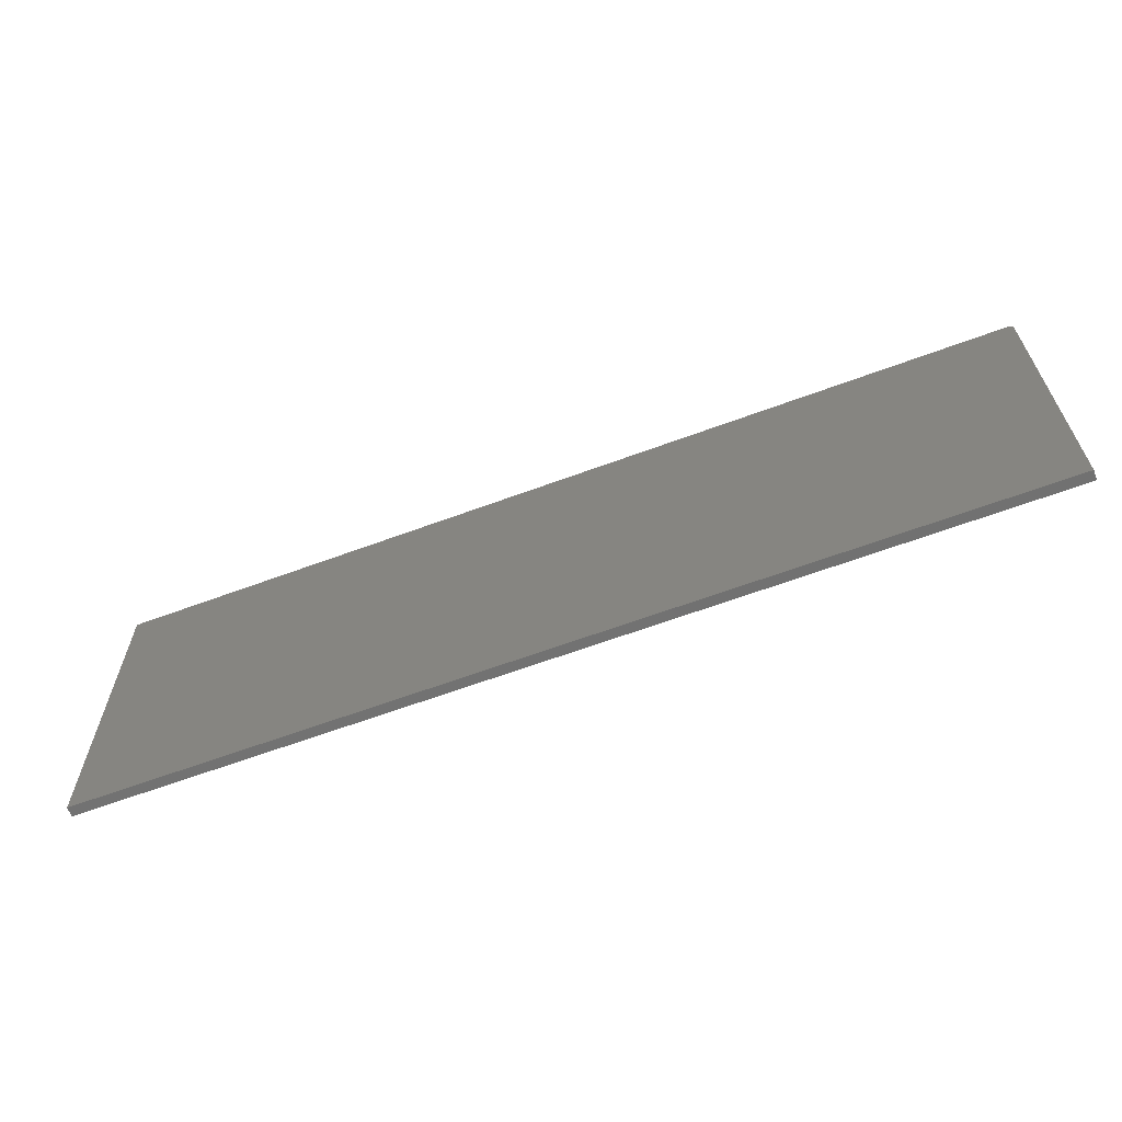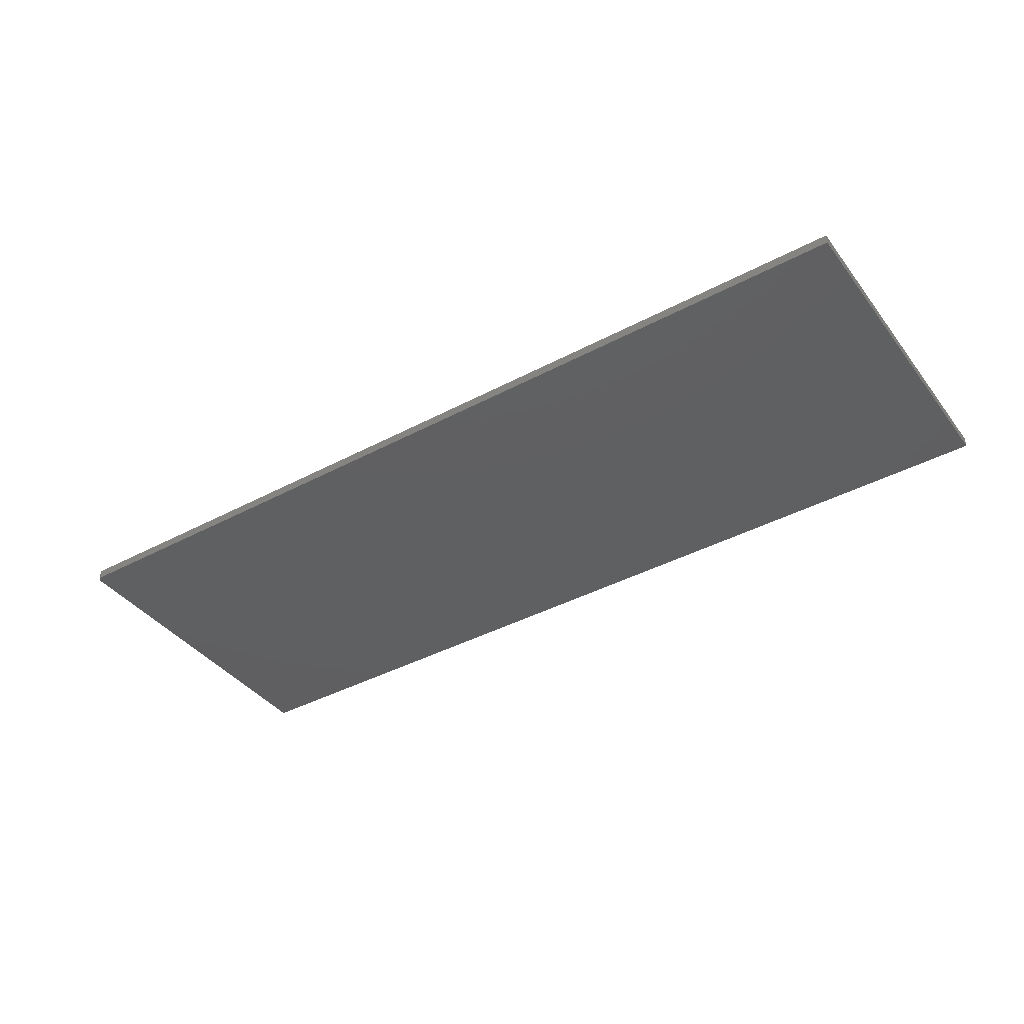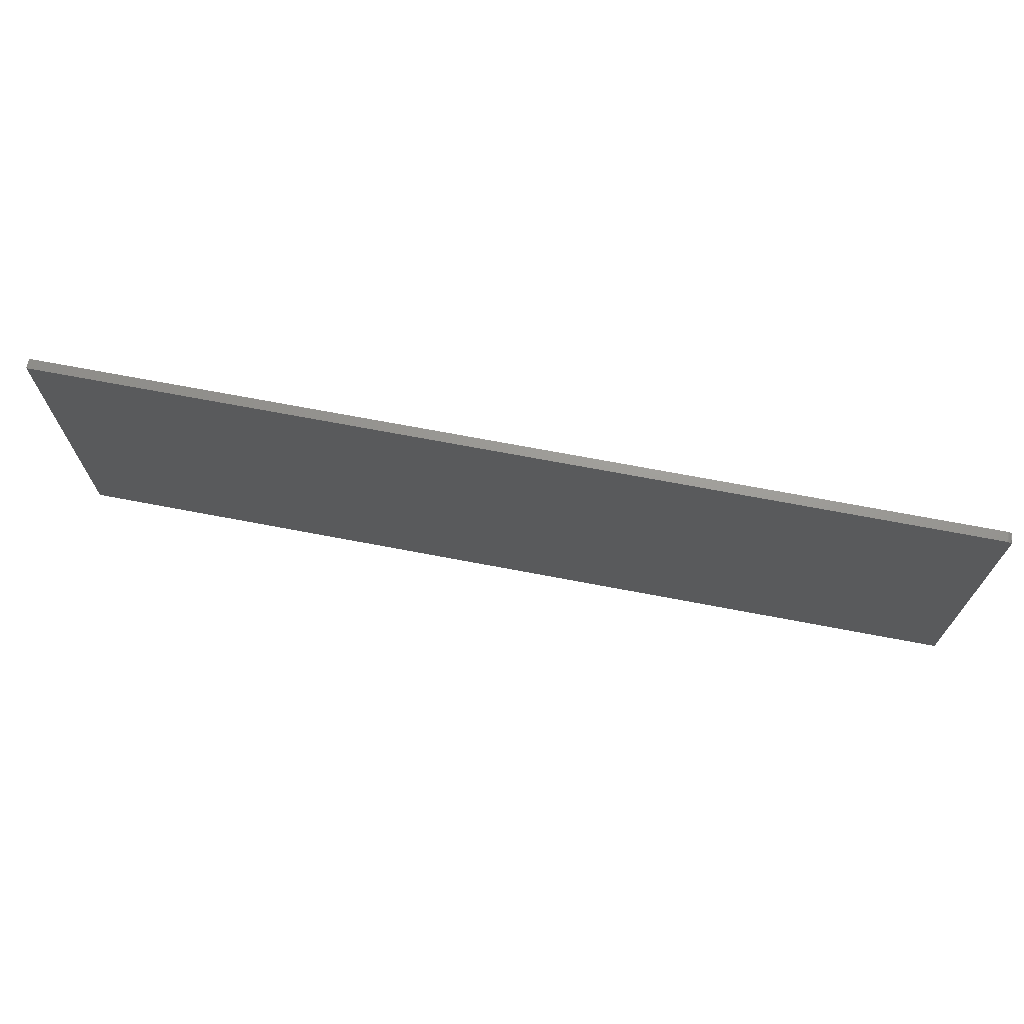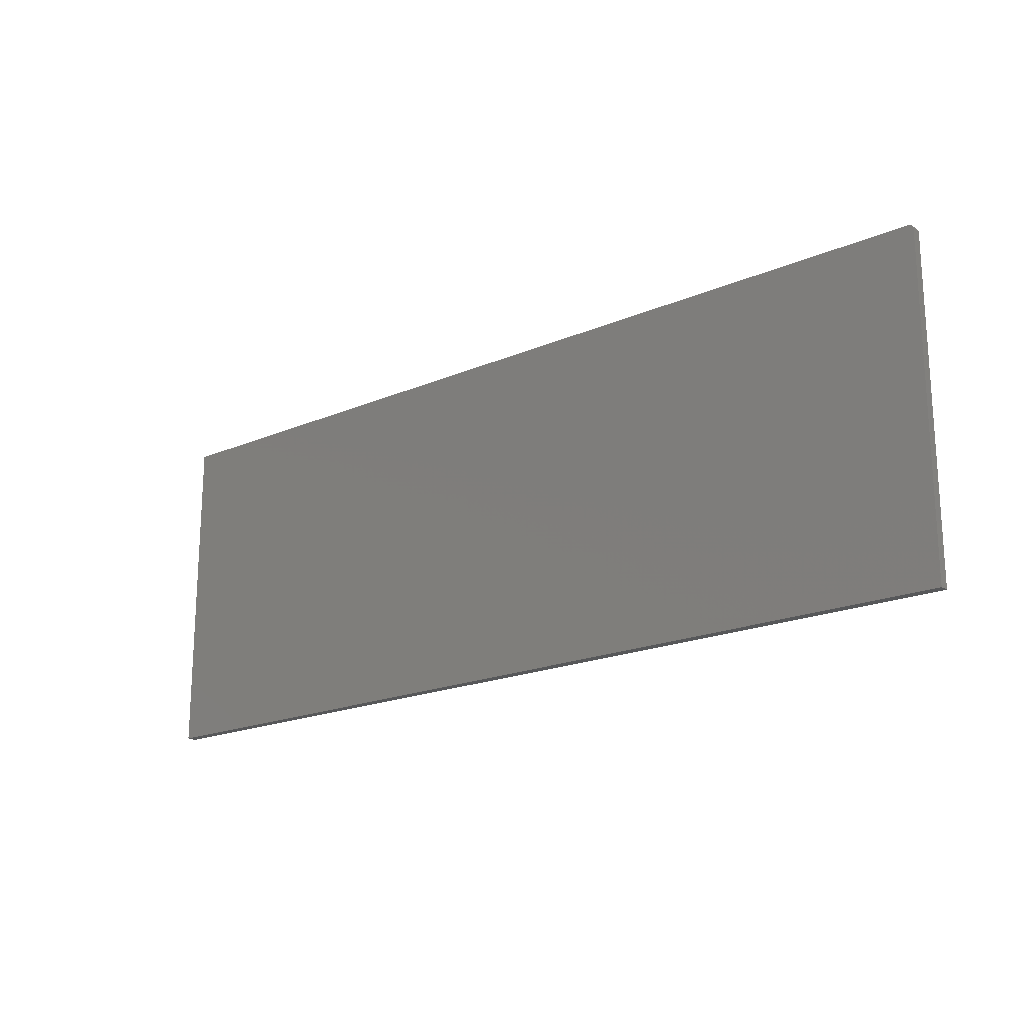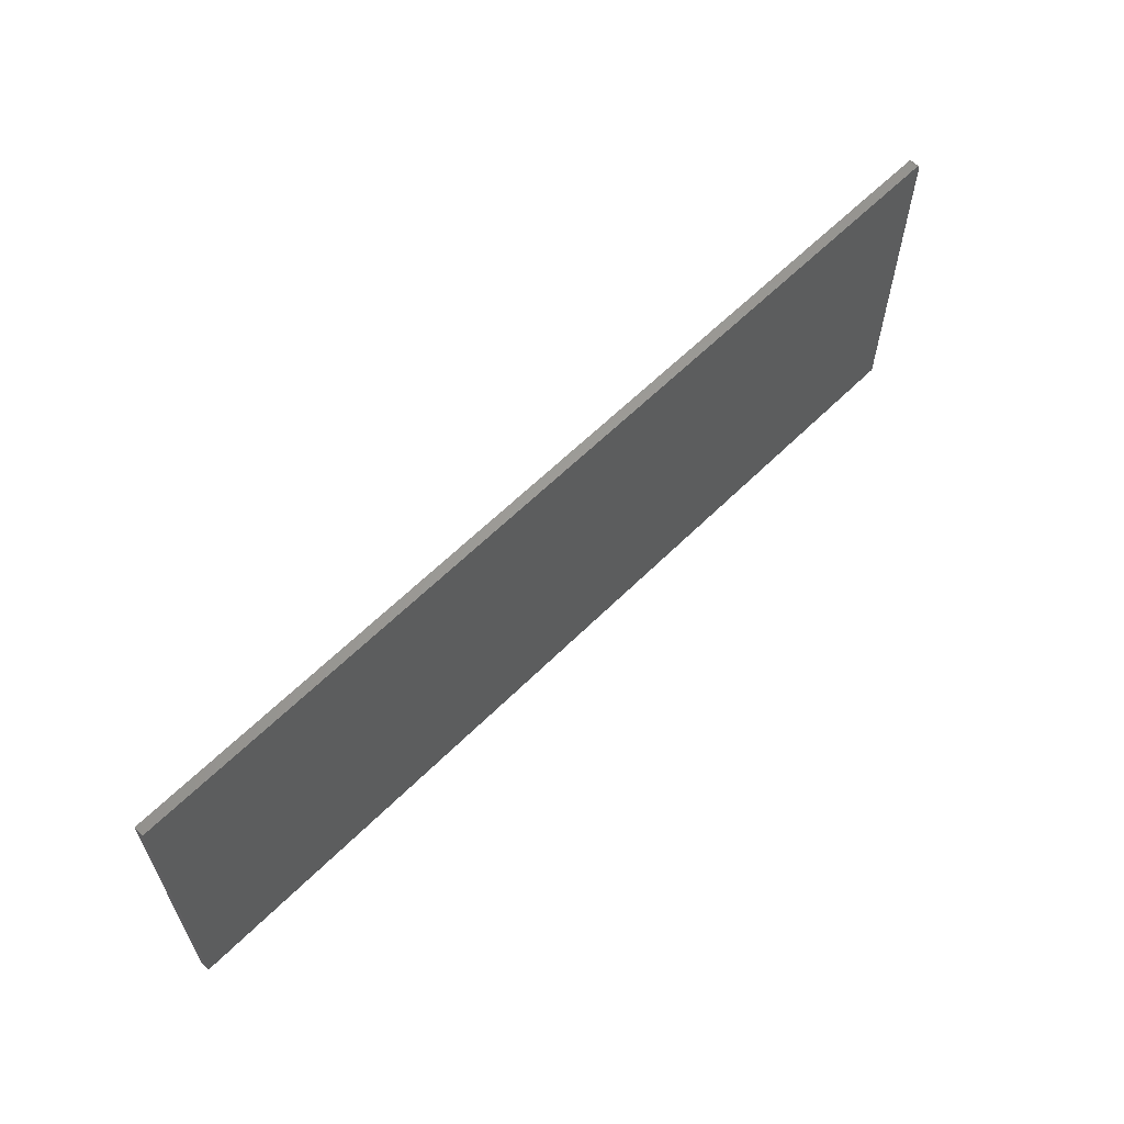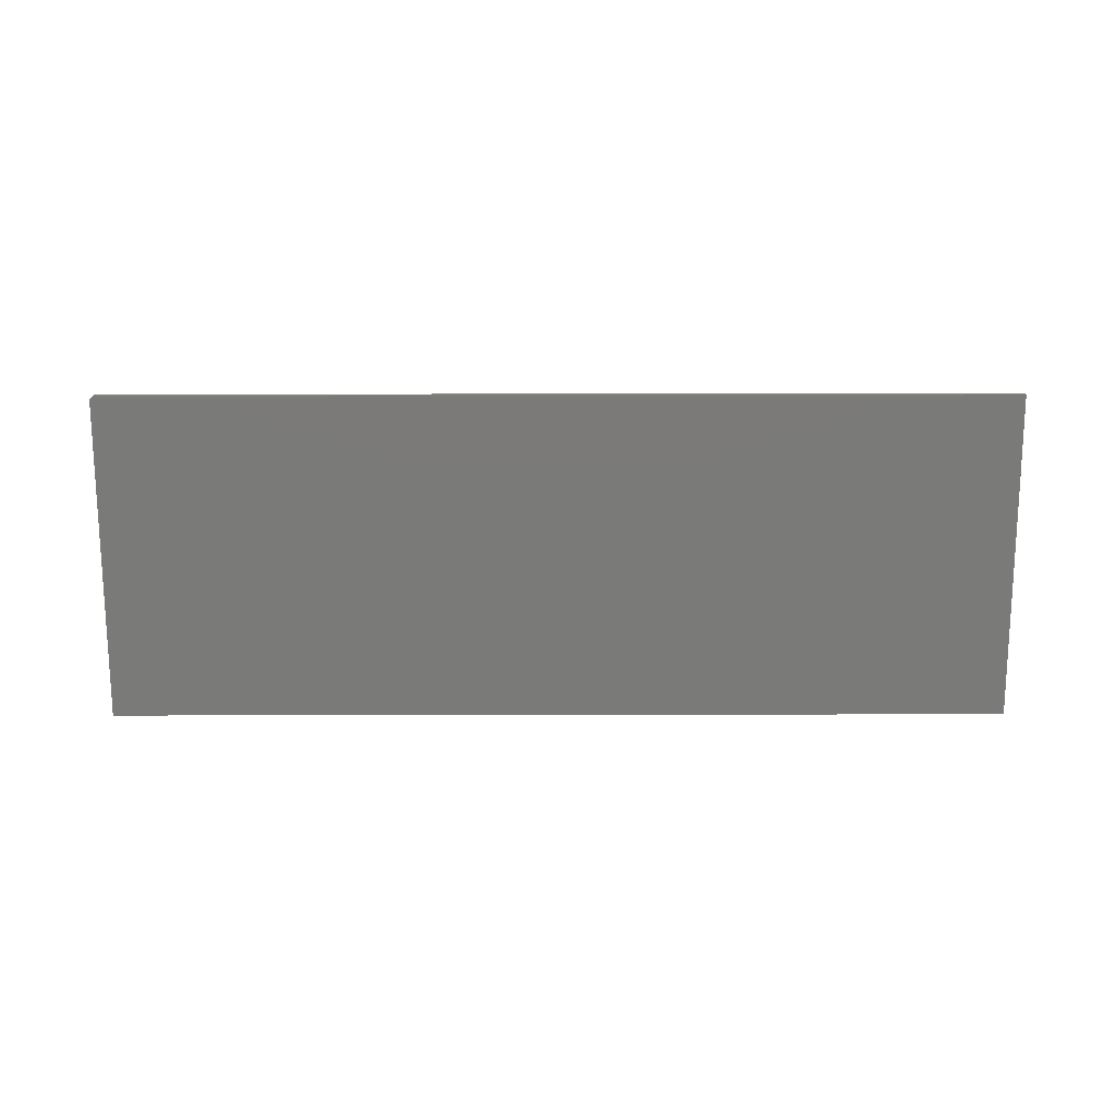
<metadata>
{"format":"stl","ext":"stl","renderer":"f3d","projection":"perspective","resolution":1024,"background":"white","views":[{"elev":-63.3,"azim":20.6,"up":"+Y"},{"elev":-39.9,"azim":-146.5,"up":"+Z"},{"elev":69.9,"azim":10.8,"up":"+Y"},{"elev":-19.2,"azim":39.0,"up":"+Y"},{"elev":61.4,"azim":-45.2,"up":"+Y"},{"elev":-73.3,"azim":-179.9,"up":"+Z"}]}
</metadata>
<code>
# stl→obj: 24 verts, 44 faces
v -0.75 0.2734 -0.007812
v -0.75 0.2734 0.007977
v 0.7422 0.2734 -0.007812
v 0.7422 0.2734 0.007977
v 0.7465 0.2721 0.007977
v 0.7437 0.2733 0.007977
v 0.7452 0.2728 0.007977
v 0.7487 0.27 0.007977
v 0.75 -0.2734 0.007977
v 0.75 0.2656 0.007977
v 0.7498 0.2671 0.007977
v 0.7494 0.2686 0.007977
v -0.75 -0.2734 0.007977
v 0.7477 0.2711 0.007977
v 0.75 0.2656 -0.007812
v 0.75 -0.2734 -0.007812
v -0.75 -0.2734 -0.007812
v 0.7437 0.2733 -0.007812
v 0.7452 0.2728 -0.007812
v 0.7465 0.2721 -0.007812
v 0.7477 0.2711 -0.007812
v 0.7487 0.27 -0.007812
v 0.7494 0.2686 -0.007812
v 0.7498 0.2671 -0.007812
f 1 2 3
f 3 2 4
f 4 5 6
f 5 7 6
f 8 9 10
f 8 10 11
f 8 11 12
f 13 9 8
f 13 8 14
f 13 14 5
f 13 5 4
f 13 4 2
f 15 10 16
f 16 10 9
f 3 17 1
f 18 19 20
f 18 20 21
f 18 21 22
f 18 22 23
f 18 23 24
f 18 24 15
f 16 17 3
f 16 3 18
f 16 18 15
f 3 4 18
f 18 4 6
f 18 6 19
f 19 6 7
f 19 7 20
f 20 7 5
f 20 5 21
f 21 5 14
f 21 14 22
f 22 14 8
f 22 8 23
f 23 8 12
f 23 12 24
f 24 12 11
f 24 11 15
f 15 11 10
f 17 16 13
f 13 16 9
f 2 1 13
f 13 1 17

</code>
